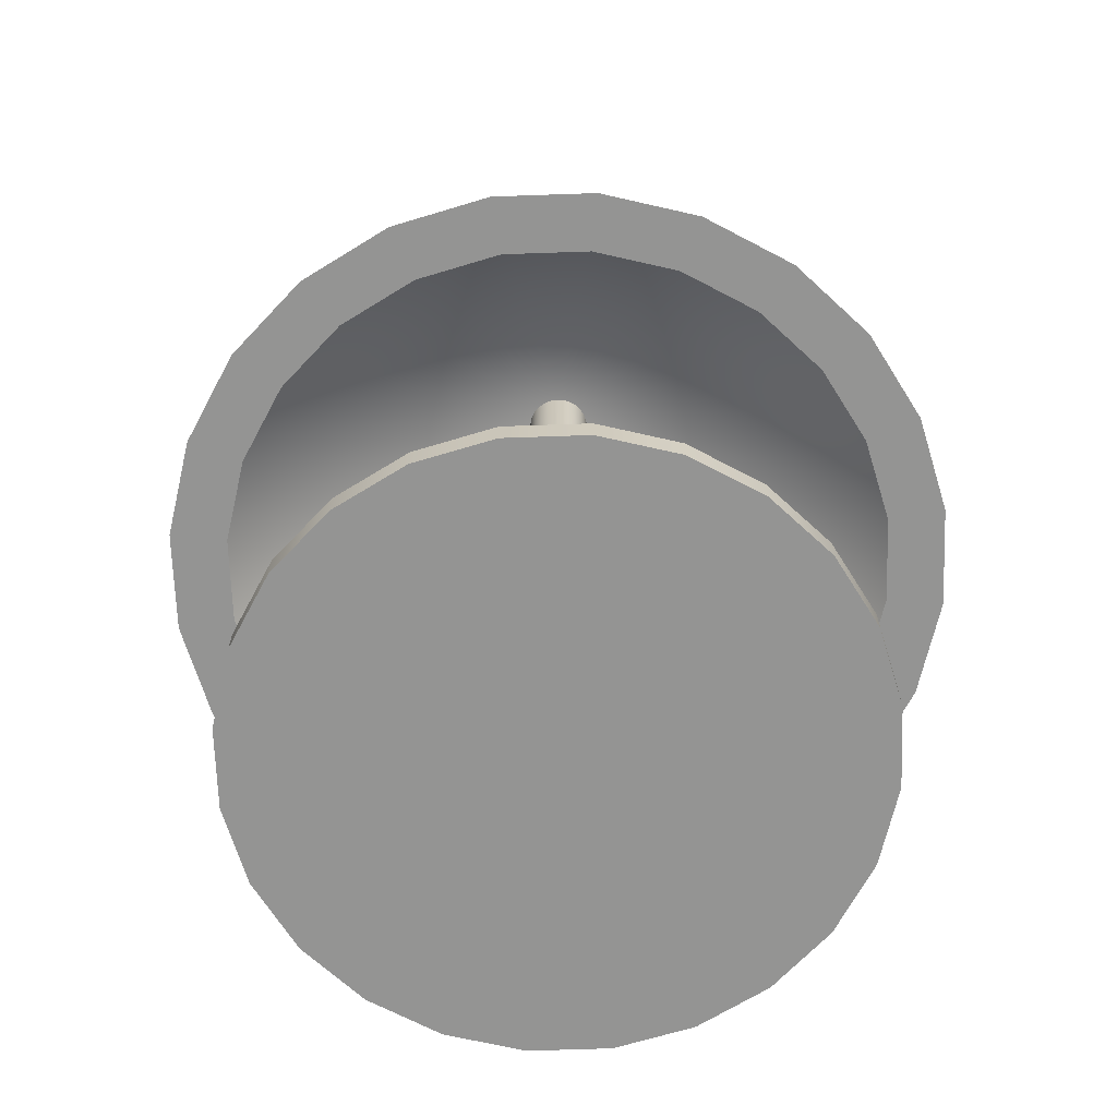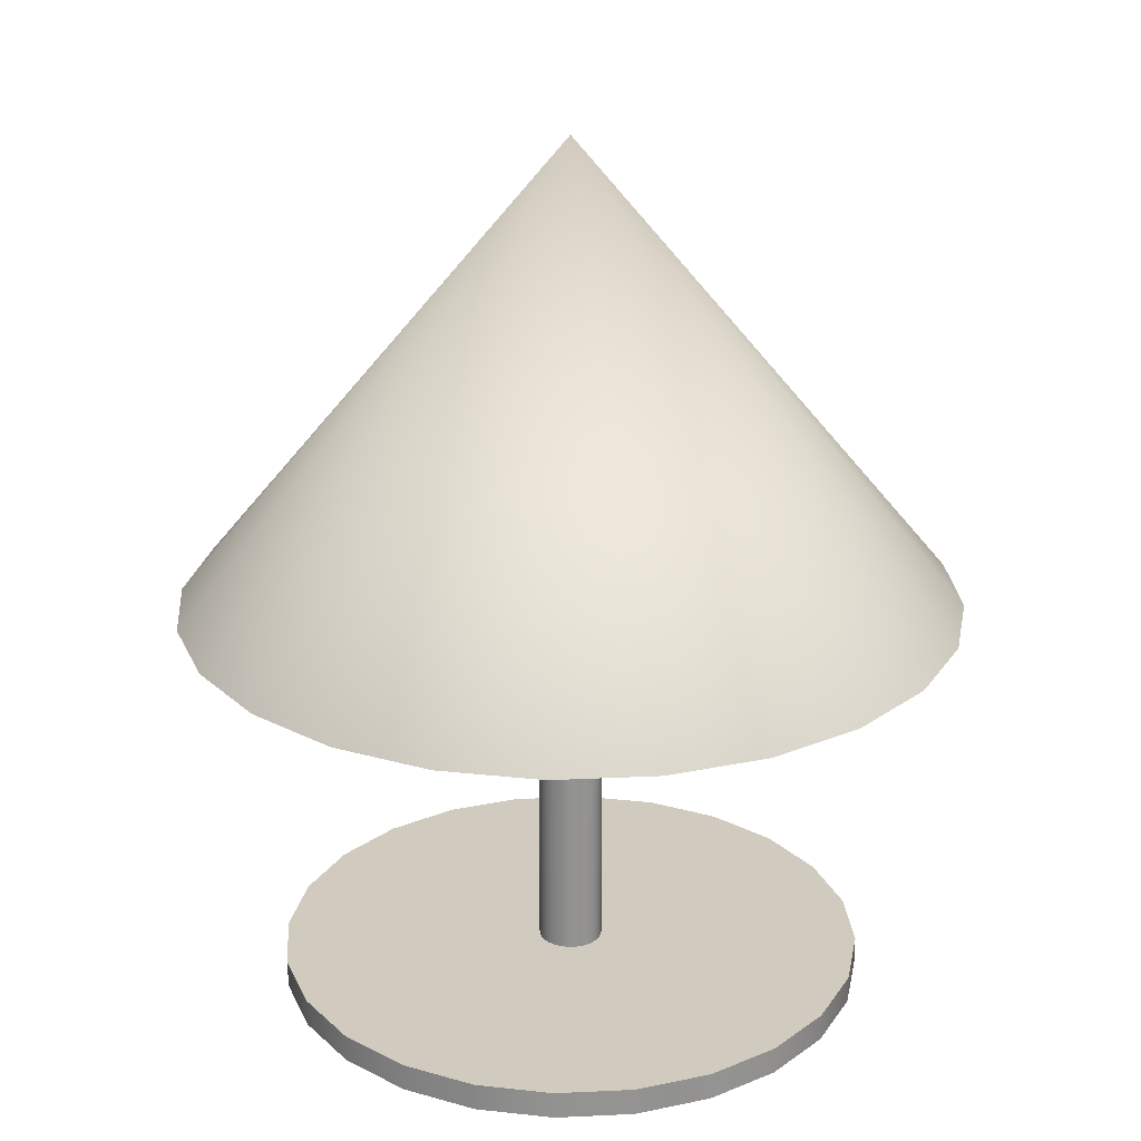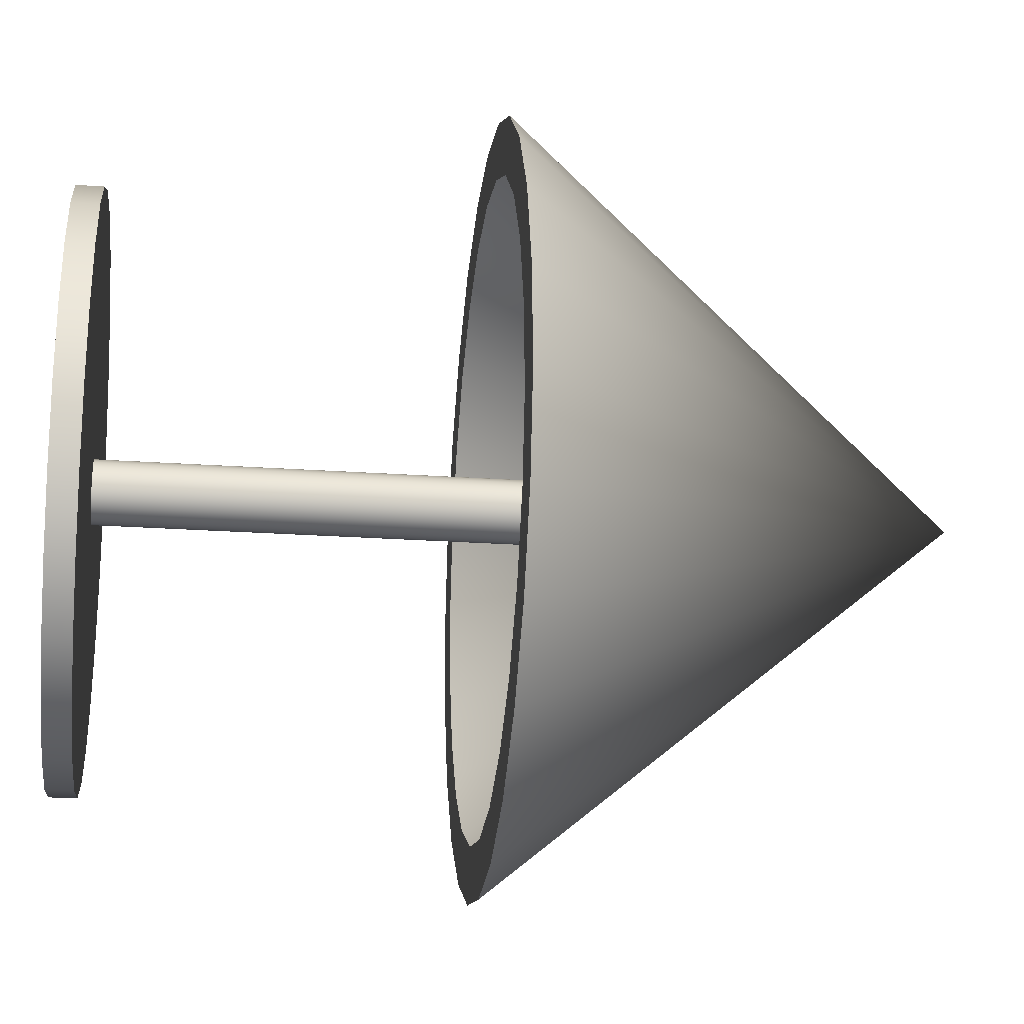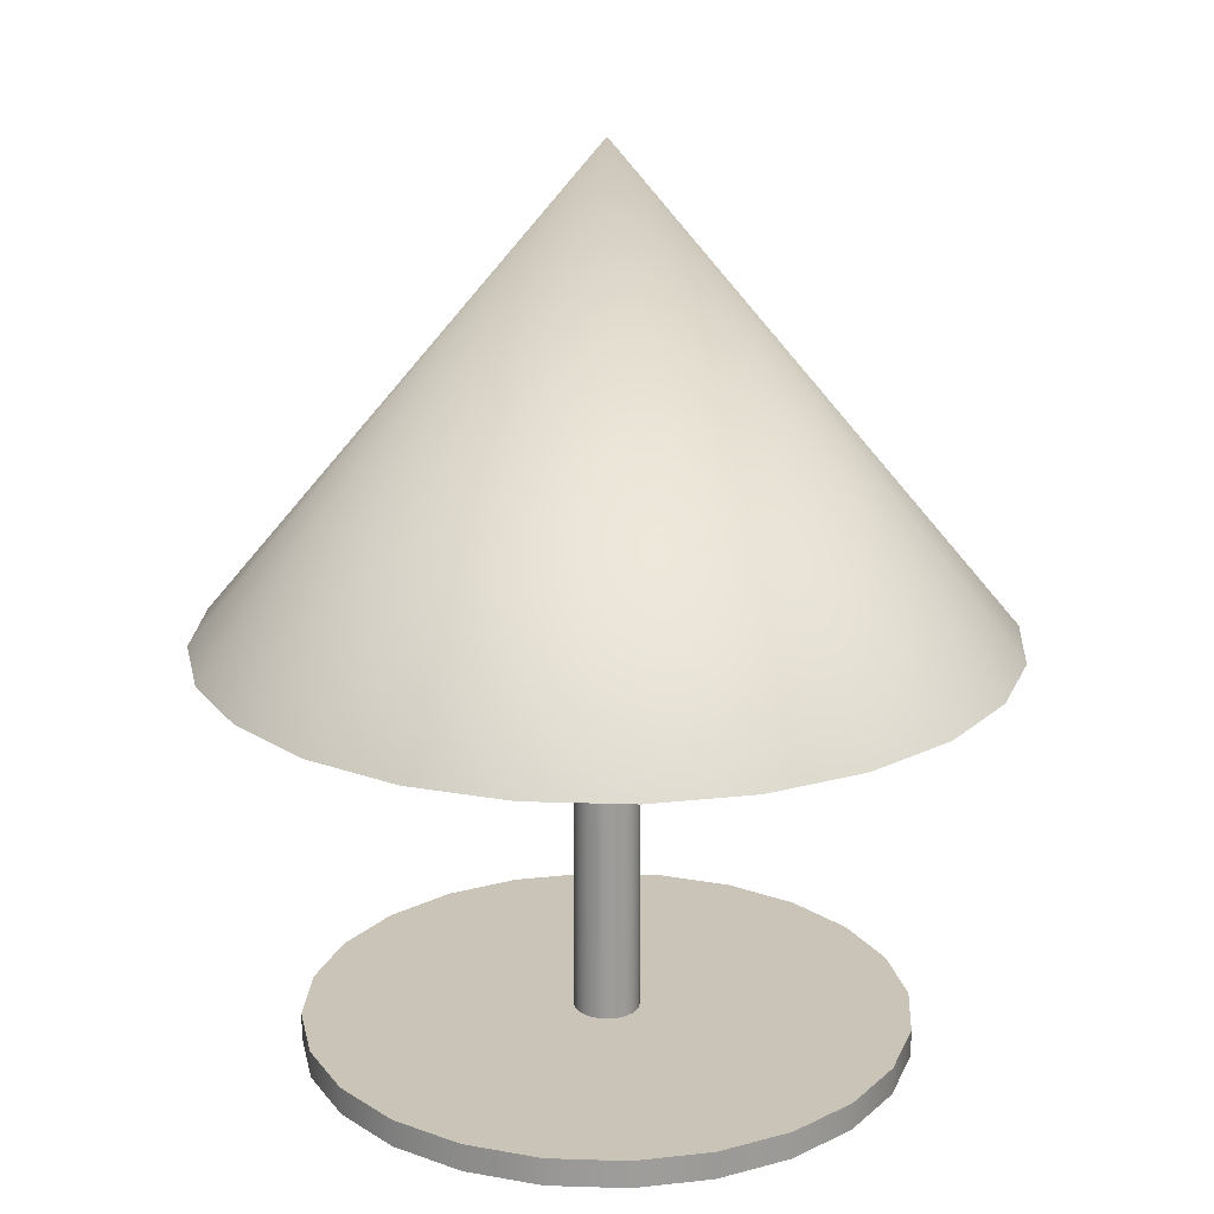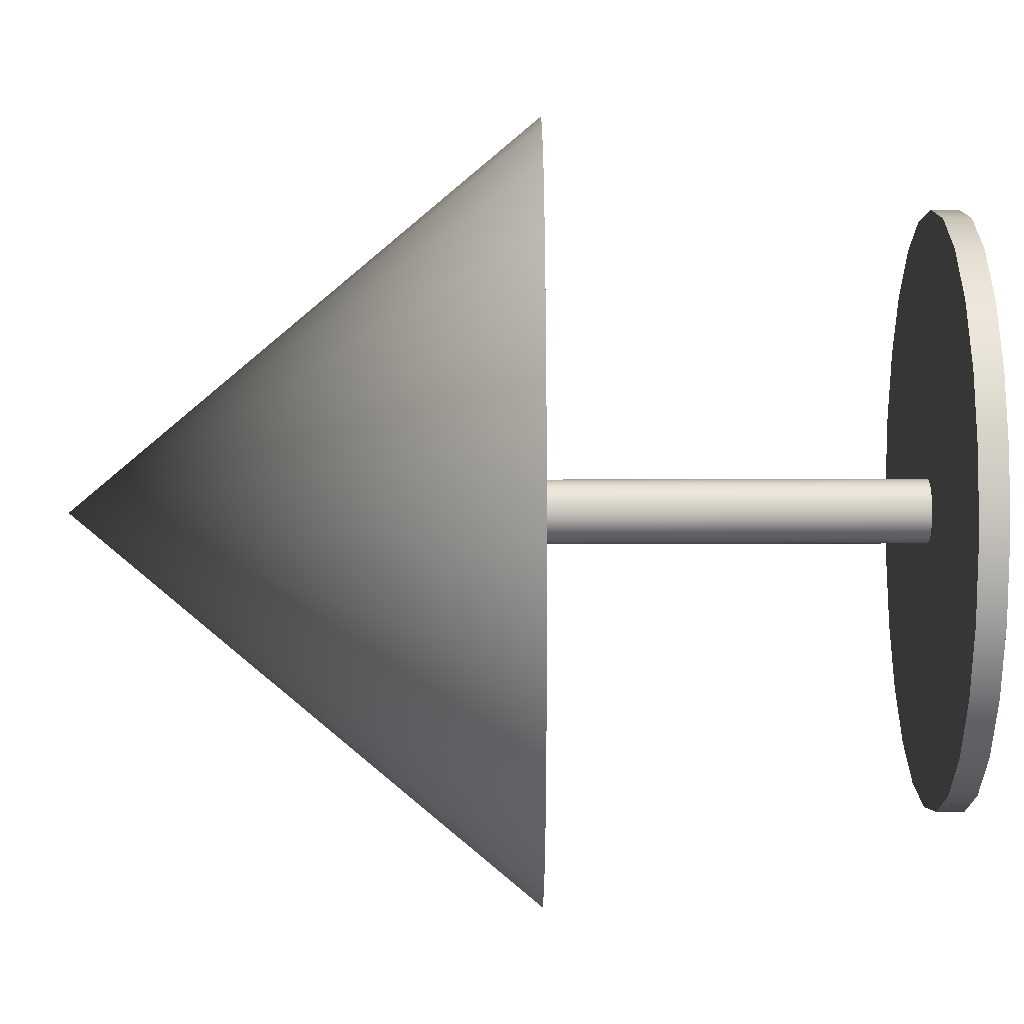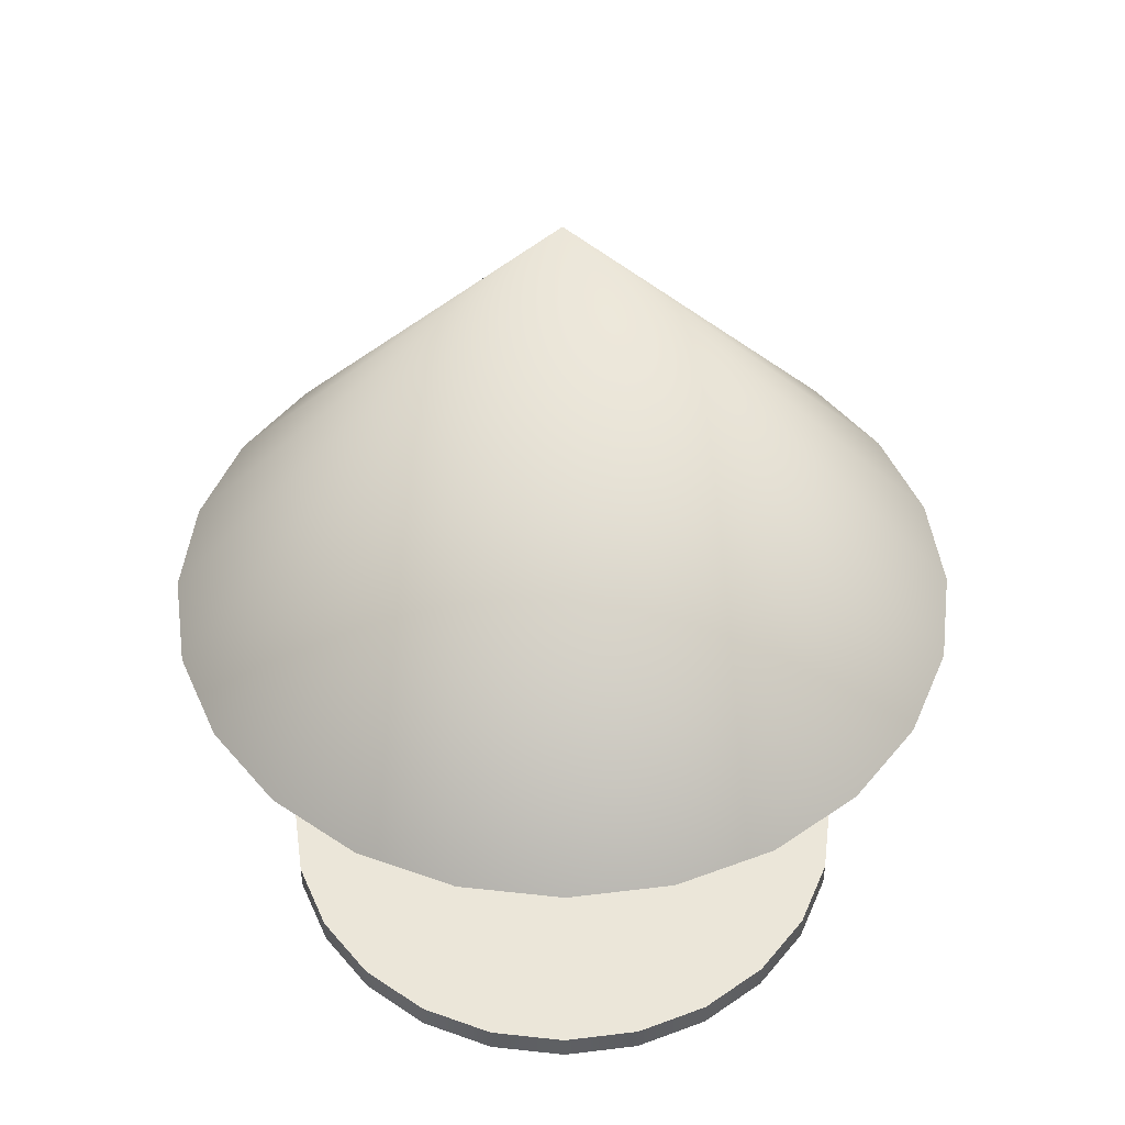
<metadata>
{"format":"obj","ext":"obj","renderer":"f3d","projection":"perspective","resolution":1024,"background":"white","views":[{"elev":-67.0,"azim":-76.4,"up":"+Y"},{"elev":23.5,"azim":-52.9,"up":"+Y"},{"elev":-23.0,"azim":83.1,"up":"+Z"},{"elev":20.0,"azim":150.0,"up":"+Y"},{"elev":39.1,"azim":-90.2,"up":"+Z"},{"elev":47.6,"azim":78.7,"up":"+Y"}]}
</metadata>
<code>
v 0.1752 -0.1852 -0.1187
v 0.1385 -0.2048 -0.16
v 0.1752 -0.2048 -0.1187
v 0.1385 -0.1852 -0.16
v 0.2 -0.1852 -0.06929
v 0.01733 -0.1852 0.01501
v 0.09241 -0.2048 -0.1904
v 0.2 -0.2048 -0.06929
v -0.09241 -0.1852 0.1904
v 0.02062 -0.1852 0.01001
v -0.1385 -0.1852 0.16
v 0.09241 -0.1852 -0.1904
v -0.09241 -0.2048 0.1904
v -0.1385 -0.2048 0.16
v -0.1752 -0.1852 0.1187
v -0.1752 -0.2048 0.1187
v 0.2111 -0.1852 -0.01517
v -0.03998 -0.1852 0.2078
v 0.02251 -0.1852 0.00433
v 0.01286 -0.1852 0.01898
v -0.001644 -0.1852 -0.02286
v 0.03998 -0.2048 -0.2078
v -0.2 -0.1852 0.06929
v 0.2111 -0.2048 -0.01517
v -0.03998 -0.2048 0.2078
v 0.02287 -0.1852 -0.001644
v 0.007504 -0.1852 0.02166
v 0.00433 -0.1852 -0.02251
v -0.007504 -0.1852 -0.02166
v 0.03998 -0.1852 -0.2078
v -0.2 -0.2048 0.06929
v -0.00433 -0.1852 0.02251
v 0.2078 -0.2048 0.03998
v 0.01517 -0.1852 0.2111
v 0.01517 -0.2048 0.2111
v 0.02166 -0.1852 -0.007506
v 0.001644 -0.1852 0.02287
v 0.01001 -0.1852 -0.02063
v -0.01286 -0.1852 -0.01898
v -0.01517 -0.2048 -0.2111
v -0.2111 -0.1852 0.01517
v -0.01001 -0.1852 0.02062
v -0.01733 -0.1852 -0.01501
v 0.2078 -0.1852 0.03998
v 0.01898 -0.1852 -0.01286
v 0.01501 -0.1852 -0.01733
v -0.01517 -0.1852 -0.2111
v -0.2111 -0.2048 0.01517
v -0.01501 -0.1852 0.01733
v -0.02062 -0.1852 -0.01001
v 0.1904 -0.2048 0.09241
v 0.06929 -0.1852 0.2
v -0.06929 -0.1852 -0.2
v -0.2078 -0.2048 -0.03998
v -0.01898 -0.1852 0.01286
v -0.02251 -0.1852 -0.00433
v 0.1904 -0.1852 0.09241
v 0.06929 -0.2048 0.2
v -0.2078 -0.1852 -0.03998
v -0.06929 -0.2048 -0.2
v -0.02166 -0.1852 0.007505
v -0.02286 -0.1852 0.001642
v 0.16 -0.2048 0.1385
v 0.1187 -0.1852 0.1752
v -0.1187 -0.1852 -0.1752
v -0.1904 -0.1852 -0.09241
v -0.1904 -0.2048 -0.09241
v 0.16 -0.1852 0.1385
v 0.1187 -0.2048 0.1752
v -0.1187 -0.2048 -0.1752
v -0.16 -0.1852 -0.1385
v -0.16 -0.2048 -0.1385
v 0.01733 0.3826 0.01501
v 0.02062 0.3826 0.01001
v 0.01286 0.3826 0.01898
v 0.02251 0.3826 0.00433
v 0.007504 0.3826 0.02166
v 0.00433 0.3826 -0.02251
v -0.007504 0.3826 -0.02166
v 0.02287 0.3826 -0.001644
v 0.001644 0.3826 0.02287
v 0.01001 0.3826 -0.02063
v -0.001644 0.3826 -0.02286
v -0.01286 0.3826 -0.01898
v -0.00433 0.3826 0.02251
v -0.01001 0.3826 0.02062
v 0.02166 0.3826 -0.007506
v 0.01501 0.3826 -0.01733
v -0.01733 0.3826 -0.01501
v -0.01501 0.3826 0.01733
v -0.02062 0.3826 -0.01001
v 0.01898 0.3826 -0.01286
v -0.01898 0.3826 0.01286
v -0.02251 0.3826 -0.00433
v -0.02166 0.3826 0.007505
v -0.02286 0.3826 0.001642
v 0 0.4207 0
v 0.05224 0.08755 -0.2716
v 0.1207 0.08755 -0.2488
v -0.01982 0.08755 -0.2758
v 0.181 0.08755 -0.2091
v -0.09054 0.08755 -0.2613
v 0.229 0.08755 -0.1551
v -0.1551 0.08755 -0.229
v 0.2613 0.08755 -0.09054
v -0.2091 0.08755 -0.181
v 0.2758 0.08755 -0.01982
v -0.2488 0.08755 -0.1207
v 0.2716 0.08755 0.05224
v -0.2716 0.08755 -0.05224
v 0.2488 0.08755 0.1207
v -0.2758 0.08755 0.01982
v 0.2091 0.08755 0.181
v -0.2613 0.08755 0.09054
v 0.1551 0.08755 0.229
v -0.229 0.08755 0.1551
v 0.09054 0.08755 0.2613
v -0.181 0.08755 0.2091
v 0.01982 0.08755 0.2758
v -0.1207 0.08755 0.2488
v -0.05224 0.08755 0.2716
v 0.04454 0.08755 -0.2315
v -0.0169 0.08755 -0.2352
v 0.1029 0.08755 -0.2121
v -0.07719 0.08755 -0.2228
v 0.1543 0.08755 -0.1782
v 0.1952 0.08755 -0.1322
v -0.1322 0.08755 -0.1952
v 0.2228 0.08755 -0.07719
v -0.1782 0.08755 -0.1543
v 0.2352 0.08755 -0.0169
v 0.2315 0.08755 0.04454
v 0.2121 0.08755 0.1029
v -0.2121 0.08755 -0.1029
v 0.1782 0.08755 0.1543
v -0.2315 0.08755 -0.04454
v -0.2352 0.08755 0.0169
v 0.1322 0.08755 0.1952
v -0.2228 0.08755 0.07719
v -0.1543 0.08755 0.1782
v -0.1952 0.08755 0.1322
v 0.07719 0.08755 0.2228
v -0.1029 0.08755 0.2121
v 0.0169 0.08755 0.2352
v -0.04454 0.08755 0.2315
g mesh1_mesh1-geometry
f 1 2 3
f 2 1 4
f 3 5 1
f 6 4 1
f 4 7 2
f 5 3 8
f 5 9 1
f 4 6 10
f 1 11 6
f 7 4 12
f 11 13 14
f 15 14 16
f 8 17 5
f 5 18 9
f 1 9 11
f 4 10 19
f 6 11 20
f 4 21 12
f 12 22 7
f 13 11 9
f 14 15 11
f 16 23 15
f 17 8 24
f 17 18 5
f 25 9 18
f 4 19 26
f 20 11 27
f 4 28 21
f 12 21 29
f 22 12 30
f 23 16 31
f 9 25 13
f 32 11 15
f 12 15 23
f 33 17 24
f 17 34 18
f 18 35 25
f 4 26 36
f 27 11 37
f 4 38 28
f 12 29 39
f 12 23 30
f 30 40 22
f 31 41 23
f 37 11 32
f 32 15 42
f 12 43 15
f 17 33 44
f 44 34 17
f 35 18 34
f 4 36 45
f 4 46 38
f 12 39 43
f 30 23 41
f 40 30 47
f 41 31 48
f 42 15 49
f 50 15 43
f 51 44 33
f 44 52 34
f 52 35 34
f 4 45 46
f 30 41 47
f 53 40 47
f 54 41 48
f 49 15 55
f 56 15 50
f 44 51 57
f 35 52 58
f 57 52 44
f 47 41 59
f 40 53 60
f 47 59 53
f 41 54 59
f 55 15 61
f 62 15 56
f 63 57 51
f 64 58 52
f 57 64 52
f 65 60 53
f 53 59 66
f 67 59 54
f 61 15 62
f 57 63 68
f 58 64 69
f 64 57 68
f 60 65 70
f 53 66 65
f 59 67 66
f 69 68 63
f 68 69 64
f 71 70 65
f 65 66 71
f 72 66 67
f 70 71 72
f 66 72 71
g mesh1_mesh1-geometry
f 3 2 1
f 4 1 2
f 1 5 3
f 1 4 6
f 2 7 4
f 8 3 5
f 1 9 5
f 10 6 4
f 6 11 1
f 12 4 7
f 14 13 11
f 16 14 15
f 5 17 8
f 9 18 5
f 11 9 1
f 6 10 73
f 19 10 4
f 20 11 6
f 12 21 4
f 7 22 12
f 9 11 13
f 11 15 14
f 15 23 16
f 24 8 17
f 5 18 17
f 18 9 25
f 74 73 10
f 73 75 6
f 19 76 10
f 26 19 4
f 27 11 20
f 20 6 75
f 21 28 4
f 29 21 12
f 30 12 22
f 31 16 23
f 13 25 9
f 15 11 32
f 23 15 12
f 24 17 33
f 18 34 17
f 25 35 18
f 74 10 76
f 19 26 76
f 36 26 4
f 37 11 27
f 27 20 77
f 75 77 20
f 28 38 4
f 28 21 78
f 29 79 21
f 39 29 12
f 30 23 12
f 22 40 30
f 23 41 31
f 32 11 37
f 42 15 32
f 15 43 12
f 44 33 17
f 17 34 44
f 34 18 35
f 80 76 26
f 26 36 80
f 45 36 4
f 37 27 81
f 77 81 27
f 38 46 4
f 38 28 82
f 83 78 21
f 78 82 28
f 83 21 79
f 79 29 84
f 39 84 29
f 43 39 12
f 41 23 30
f 47 30 40
f 48 31 41
f 32 37 85
f 49 15 42
f 42 32 86
f 43 15 50
f 33 44 51
f 34 52 44
f 34 35 52
f 87 80 36
f 36 45 87
f 46 45 4
f 81 85 37
f 46 38 88
f 82 88 38
f 84 39 89
f 43 89 39
f 47 41 30
f 47 40 53
f 48 41 54
f 85 86 32
f 55 15 49
f 49 42 90
f 86 90 42
f 50 15 56
f 50 91 43
f 57 51 44
f 58 52 35
f 44 52 57
f 92 87 45
f 45 46 92
f 88 92 46
f 89 43 91
f 59 41 47
f 60 53 40
f 53 59 47
f 59 54 41
f 61 15 55
f 55 49 93
f 90 93 49
f 56 15 62
f 56 94 50
f 91 50 94
f 51 57 63
f 52 58 64
f 52 64 57
f 53 60 65
f 66 59 53
f 54 59 67
f 62 15 61
f 61 55 95
f 93 95 55
f 62 96 56
f 94 56 96
f 68 63 57
f 69 64 58
f 68 57 64
f 70 65 60
f 65 66 53
f 66 67 59
f 62 61 96
f 95 96 61
f 63 68 69
f 64 69 68
f 65 70 71
f 71 66 65
f 67 66 72
f 72 71 70
f 71 72 66
g mesh1_mesh1-geometry
f 14 3 2
f 2 3 14
f 13 3 14
f 14 3 13
f 14 2 16
f 16 2 14
f 16 2 7
f 7 2 16
f 13 8 3
f 3 8 13
f 73 10 6
f 16 7 31
f 31 7 16
f 25 8 13
f 13 8 25
f 10 73 74
f 6 75 73
f 10 76 19
f 75 6 20
f 31 7 22
f 22 7 31
f 25 24 8
f 8 24 25
f 76 10 74
f 76 26 19
f 77 20 27
f 20 77 75
f 78 21 28
f 21 79 29
f 31 22 48
f 48 22 31
f 35 24 25
f 25 24 35
f 35 33 24
f 24 33 35
f 26 76 80
f 80 36 26
f 81 27 37
f 27 81 77
f 82 28 38
f 21 78 83
f 28 82 78
f 79 21 83
f 84 29 79
f 29 84 39
f 48 22 40
f 40 22 48
f 85 37 32
f 86 32 42
f 58 33 35
f 35 33 58
f 36 80 87
f 87 45 36
f 37 85 81
f 88 38 46
f 38 88 82
f 89 39 84
f 39 89 43
f 48 40 54
f 54 40 48
f 32 86 85
f 90 42 49
f 42 90 86
f 43 91 50
f 58 51 33
f 33 51 58
f 45 87 92
f 92 46 45
f 46 92 88
f 91 43 89
f 54 40 60
f 60 40 54
f 93 49 55
f 49 93 90
f 50 94 56
f 94 50 91
f 69 51 58
f 58 51 69
f 54 60 67
f 67 60 54
f 95 55 61
f 55 95 93
f 56 96 62
f 96 56 94
f 51 69 63
f 63 69 51
f 67 60 70
f 70 60 67
f 96 61 62
f 61 96 95
f 67 70 72
f 72 70 67
g mesh2_mesh2-geometry
f 97 98 99
f 100 98 97
f 97 99 101
f 97 102 100
f 97 101 103
f 97 104 102
f 97 103 105
f 106 104 97
f 97 105 107
f 108 106 97
f 97 107 109
f 110 108 97
f 97 109 111
f 110 97 112
f 97 111 113
f 97 114 112
f 115 97 113
f 97 116 114
f 117 97 115
f 97 118 116
f 119 97 117
f 97 120 118
f 97 119 121
f 97 121 120
g mesh2_mesh2-geometry
f 99 98 97
f 97 98 100
f 101 99 97
f 100 102 97
f 103 101 97
f 102 104 97
f 105 103 97
f 97 104 106
f 107 105 97
f 97 106 108
f 109 107 97
f 97 108 110
f 111 109 97
f 112 97 110
f 113 111 97
f 112 114 97
f 113 97 115
f 114 116 97
f 115 97 117
f 116 118 97
f 117 97 119
f 118 120 97
f 121 119 97
f 120 121 97
g mesh2_mesh2-geometry
f 122 99 98
f 98 99 122
f 123 98 100
f 100 98 123
f 124 99 122
f 122 99 124
f 122 98 123
f 123 98 122
f 124 101 99
f 99 101 124
f 123 100 125
f 125 100 123
f 125 100 102
f 102 100 125
f 126 101 124
f 124 101 126
f 127 103 101
f 101 103 127
f 108 102 104
f 104 102 108
f 125 102 128
f 128 102 125
f 127 101 126
f 126 101 127
f 129 103 127
f 127 103 129
f 129 105 103
f 103 105 129
f 108 104 106
f 106 104 108
f 108 130 102
f 102 130 108
f 128 102 130
f 130 102 128
f 131 105 129
f 129 105 131
f 131 107 105
f 105 107 131
f 110 130 108
f 108 130 110
f 132 107 131
f 131 107 132
f 133 109 107
f 107 109 133
f 110 134 130
f 130 134 110
f 133 107 132
f 132 107 133
f 135 109 133
f 133 109 135
f 117 111 109
f 109 111 117
f 112 136 110
f 110 136 112
f 110 136 134
f 134 136 110
f 117 109 135
f 135 109 117
f 115 111 117
f 117 111 115
f 111 115 113
f 113 115 111
f 114 137 112
f 112 137 114
f 112 137 136
f 136 137 112
f 138 117 135
f 135 117 138
f 116 139 114
f 114 139 116
f 114 139 137
f 137 139 114
f 117 138 119
f 119 138 117
f 118 140 116
f 116 140 118
f 116 141 139
f 139 141 116
f 119 138 142
f 142 138 119
f 120 143 118
f 118 143 120
f 118 143 140
f 140 143 118
f 116 140 141
f 141 140 116
f 119 142 144
f 144 142 119
f 119 144 121
f 121 144 119
f 121 145 120
f 120 145 121
f 120 145 143
f 143 145 120
f 121 144 145
f 145 144 121
g mesh3_mesh3-geometry
l 106 108

</code>
